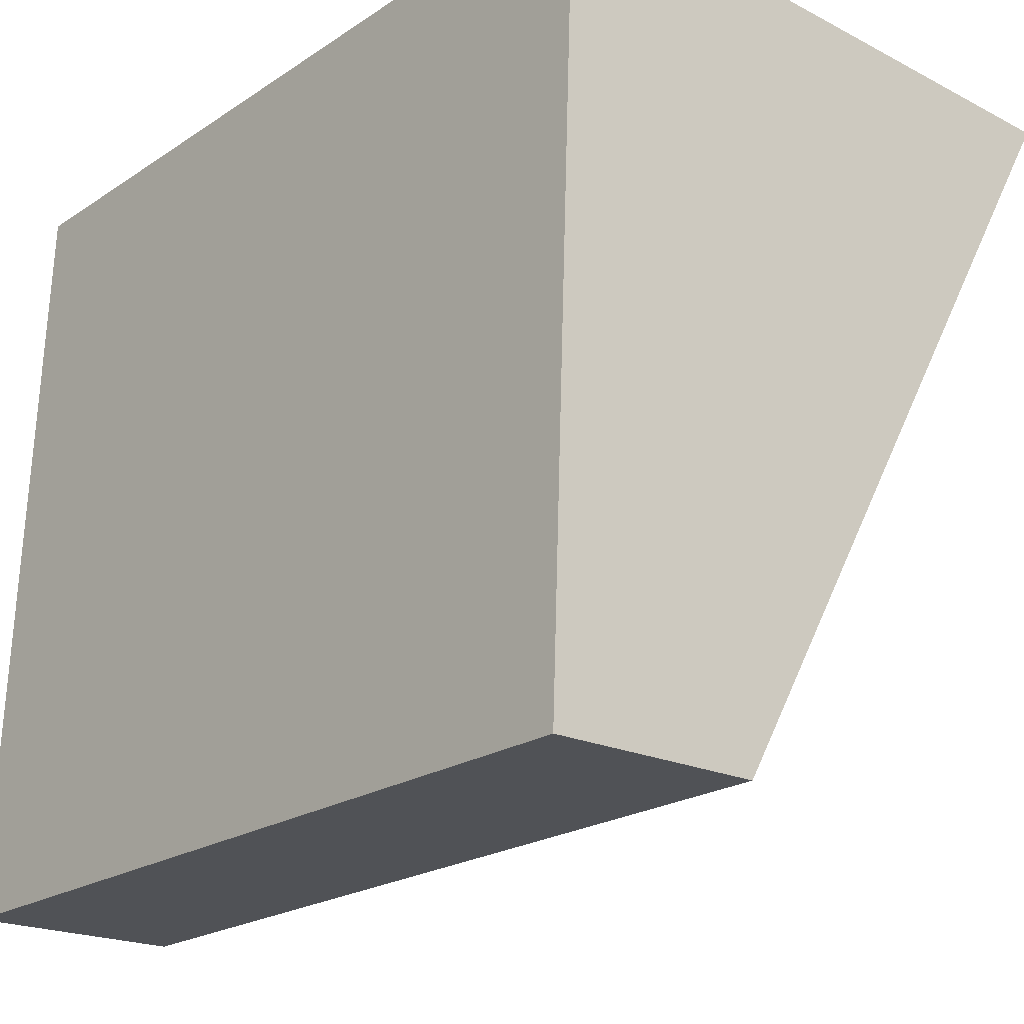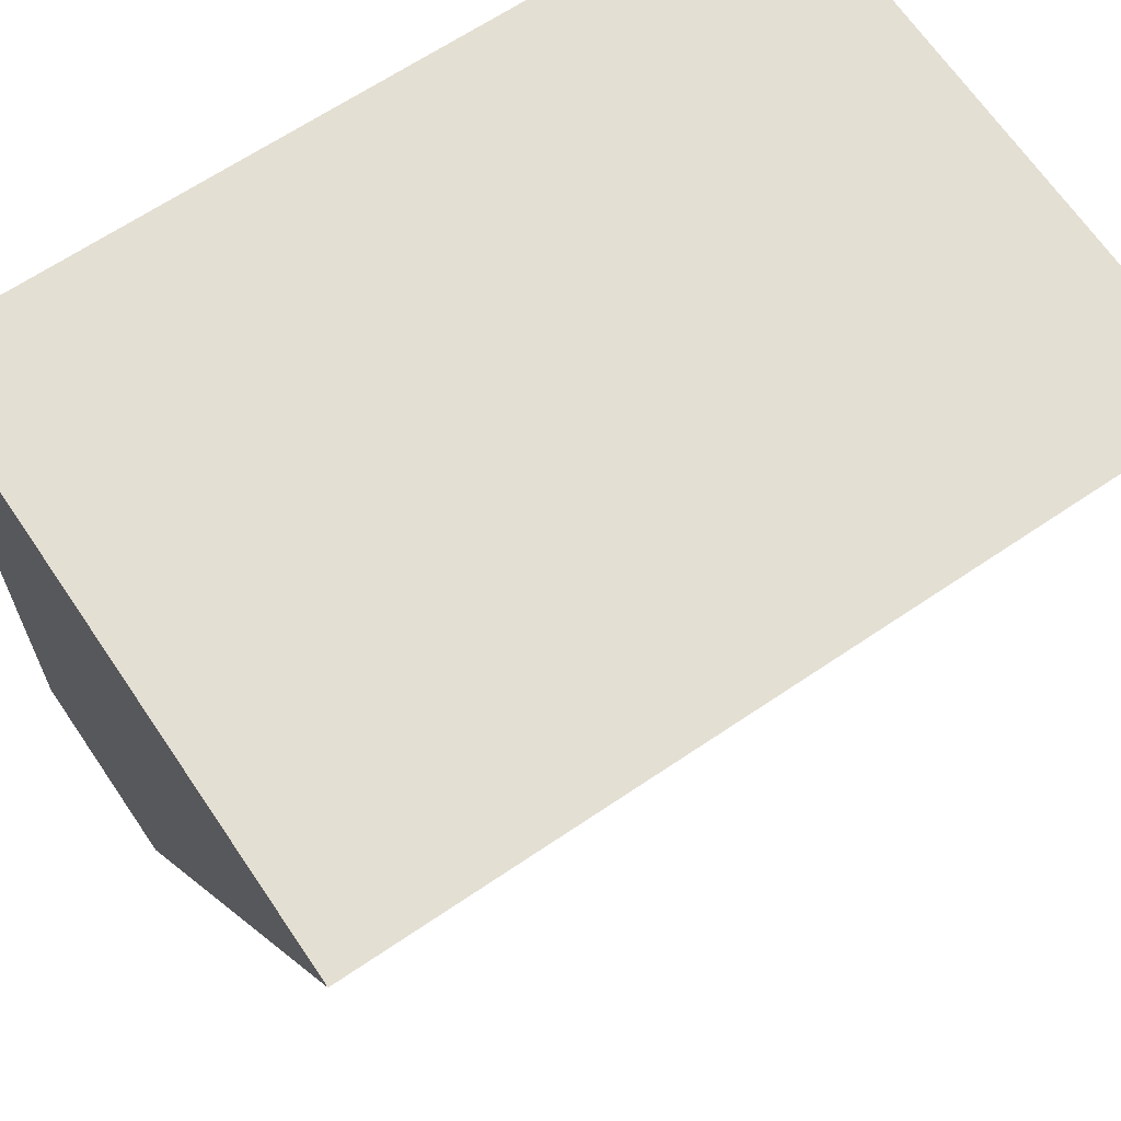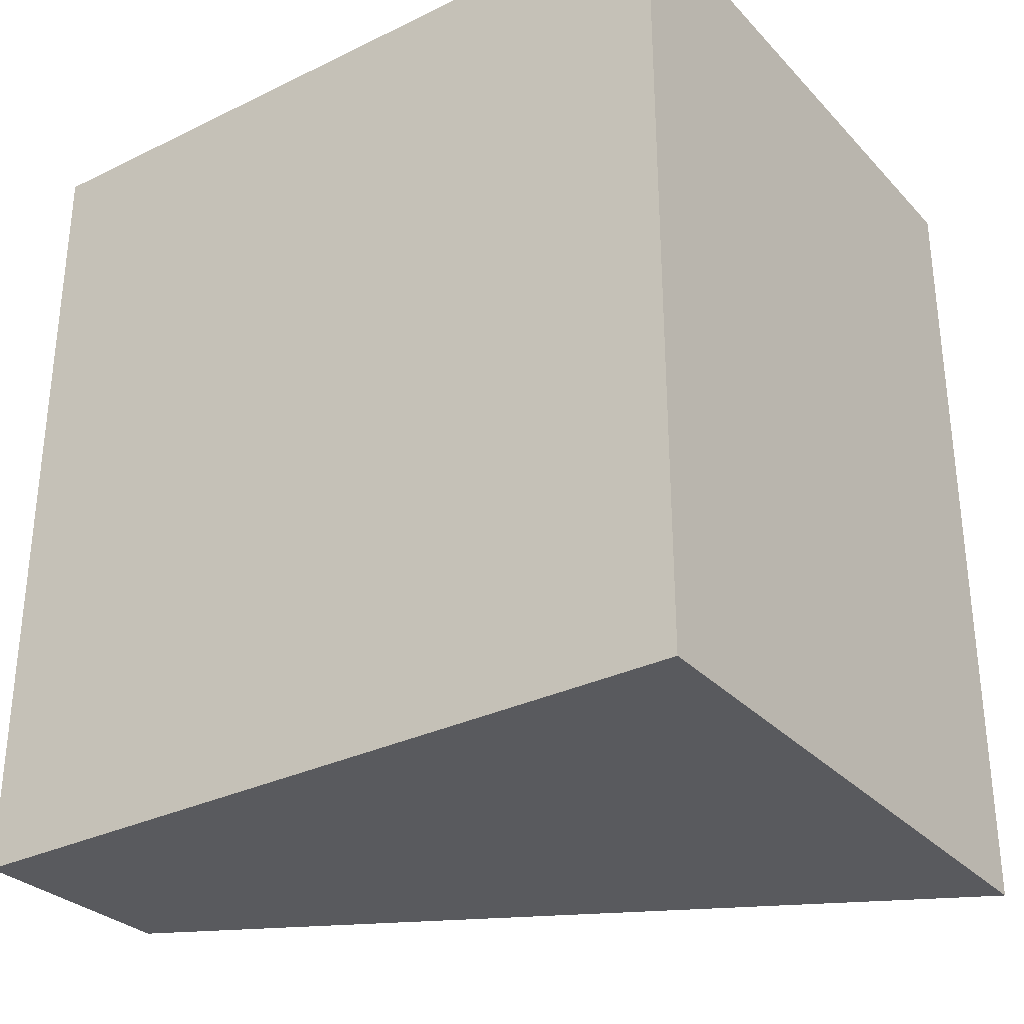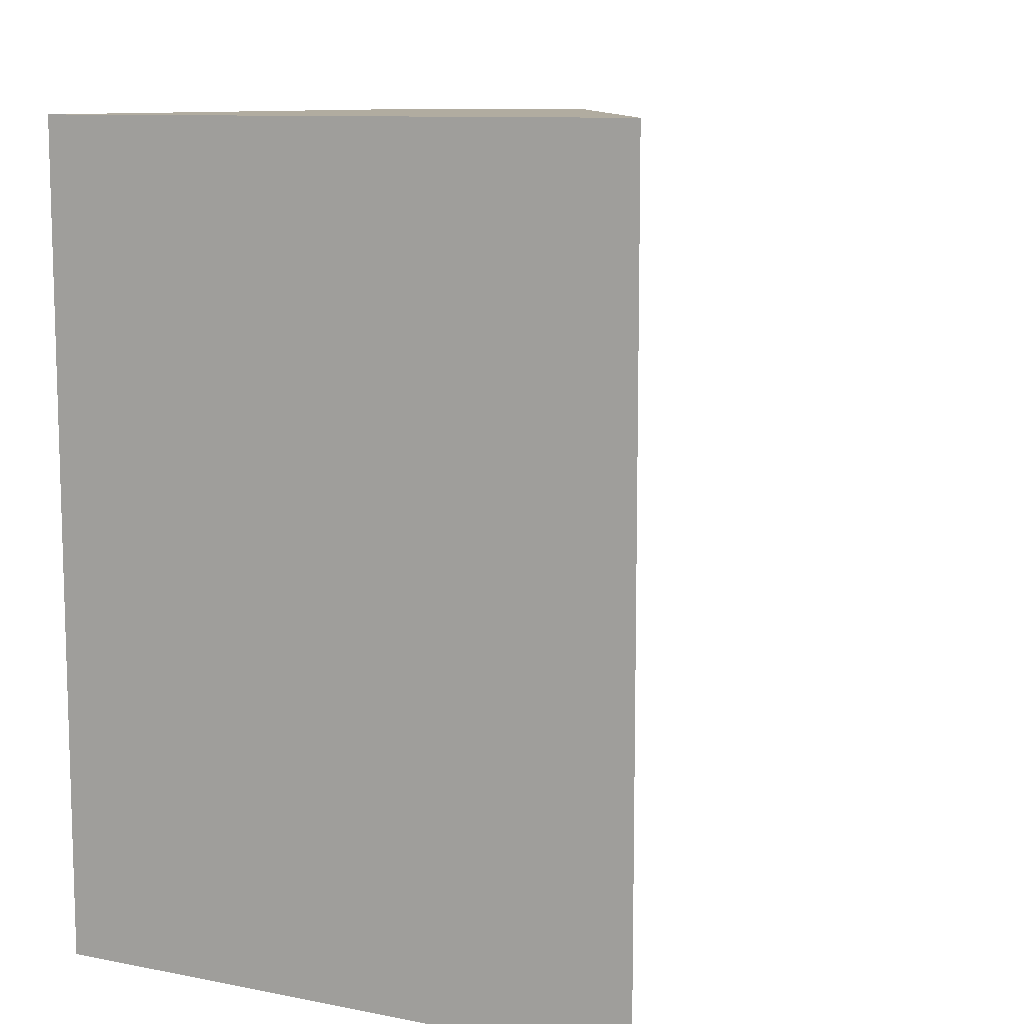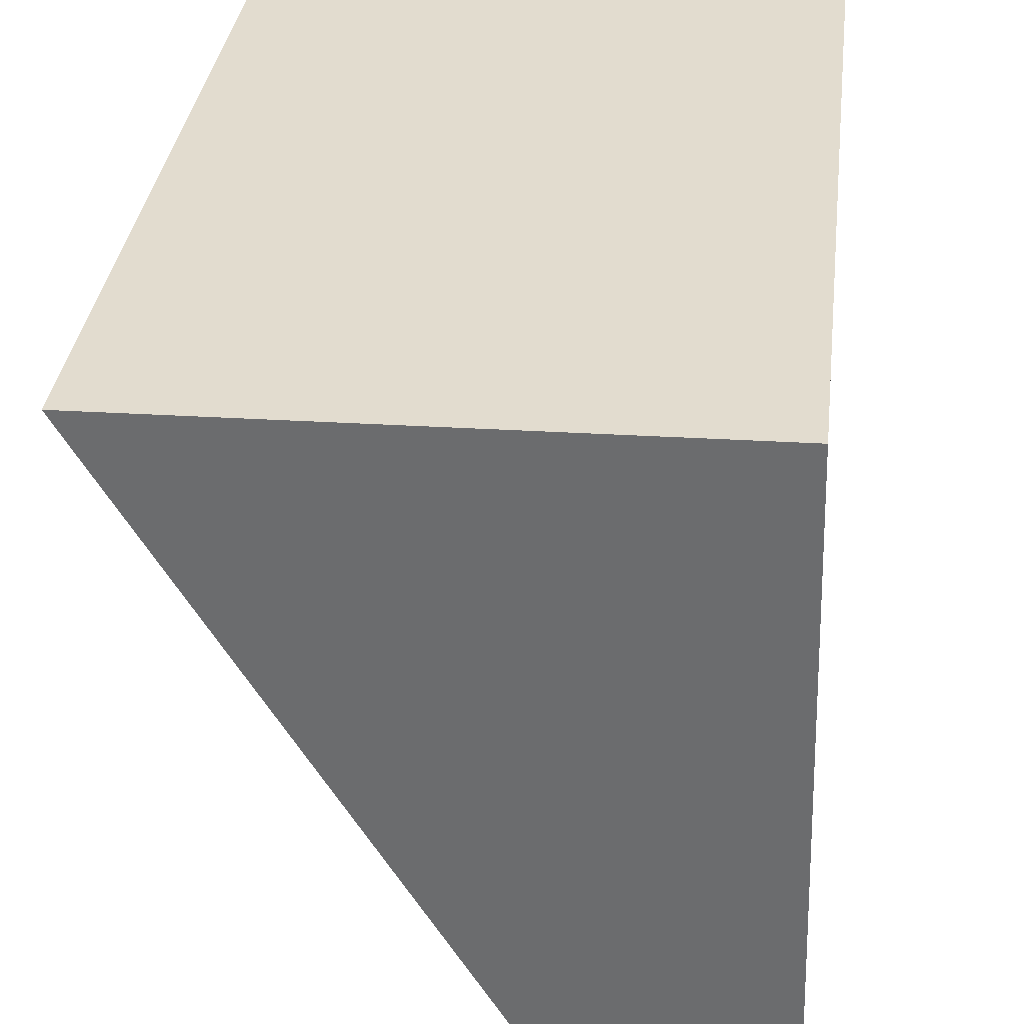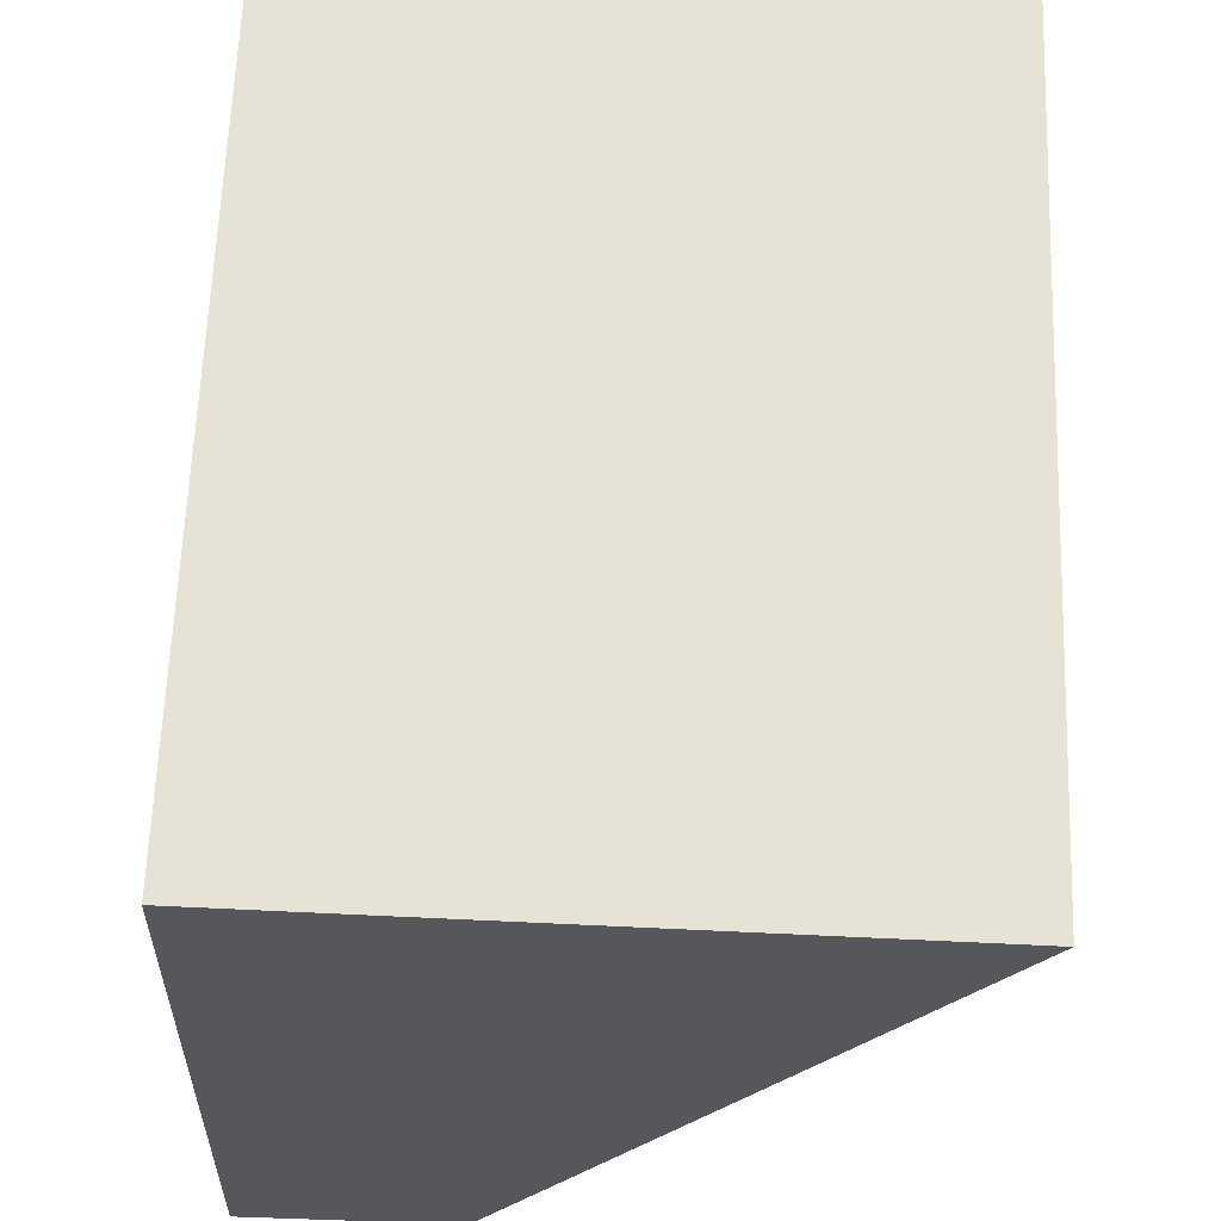
<metadata>
{"format":"obj","ext":"obj","renderer":"f3d","projection":"perspective","resolution":1024,"background":"white","views":[{"elev":-21.5,"azim":-40.8,"up":"+Z"},{"elev":65.4,"azim":55.7,"up":"+Z"},{"elev":-31.4,"azim":-53.3,"up":"+Y"},{"elev":10.1,"azim":28.5,"up":"+Y"},{"elev":35.4,"azim":-173.0,"up":"+Z"},{"elev":63.5,"azim":2.1,"up":"+Z"}]}
</metadata>
<code>
v  0.135 3.998 3.668
v  1.01 3.998 0.011
v  0 3.998 2.448e-16
v  3.065 3.998 3.582
v  0 0 0
v  0.135 -2.246e-16 3.668
v  3.065 -2.193e-16 3.582
v  1.01 -6.736e-19 0.011
g defaultobject
f 1 2 3
f 2 1 4
f 5 1 3
f 1 5 6
f 6 4 1
f 4 6 7
f 7 2 4
f 2 7 8
f 8 3 2
f 3 8 5
f 8 6 5
f 6 8 7

</code>
